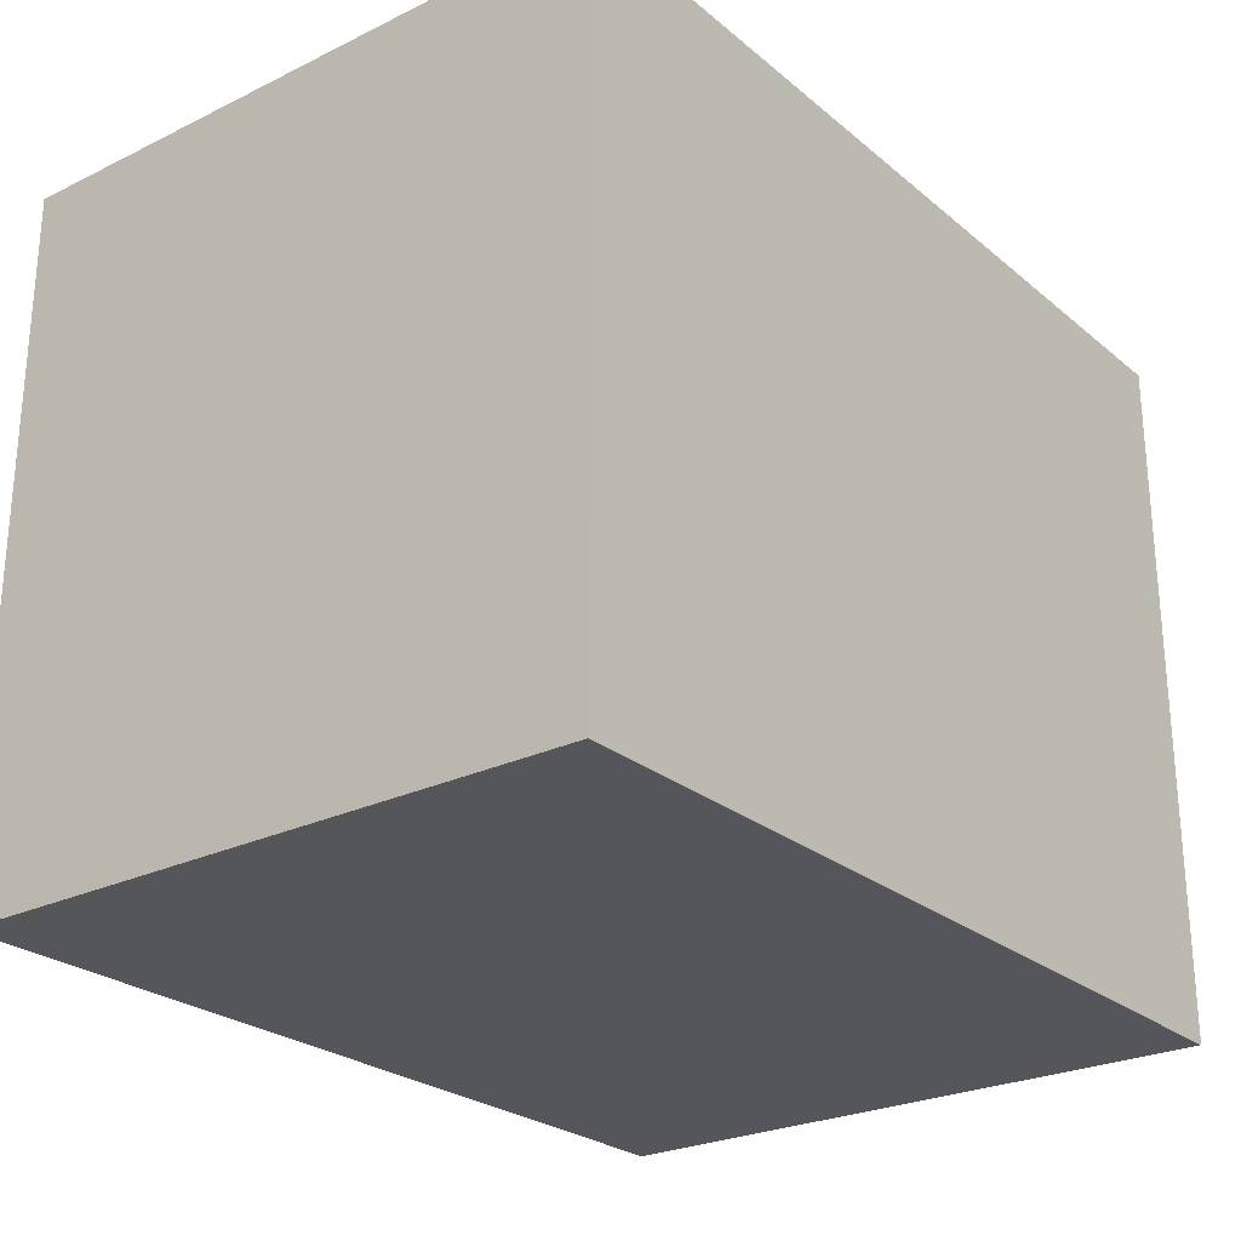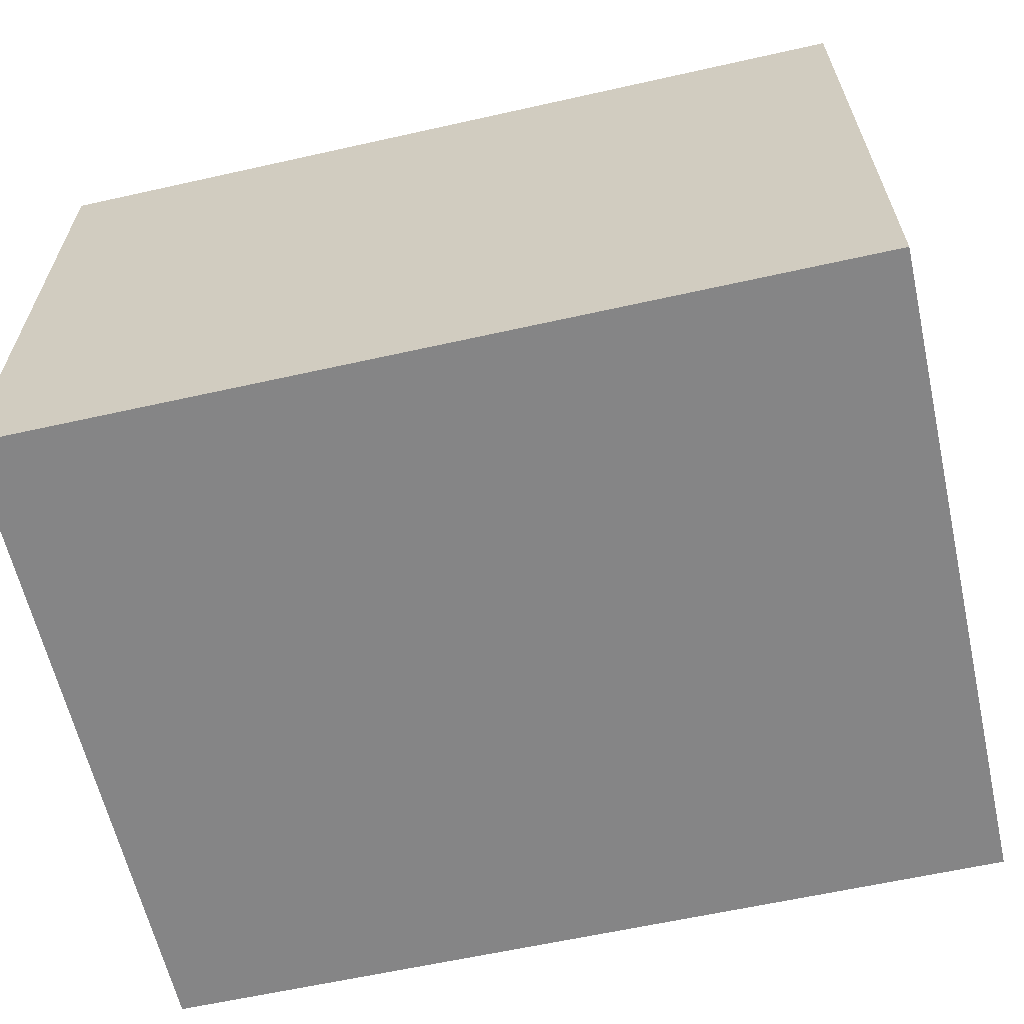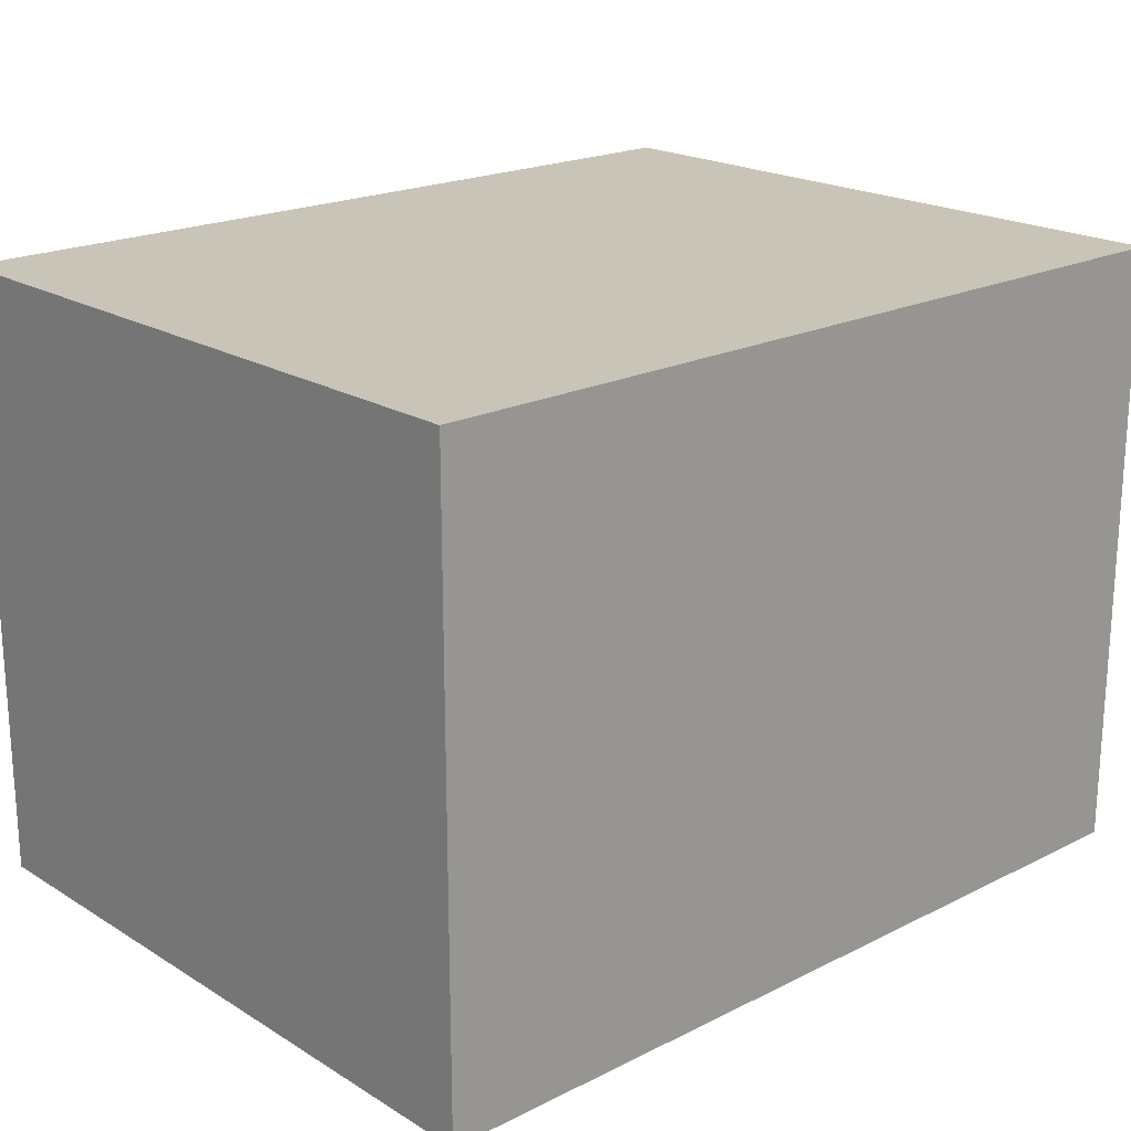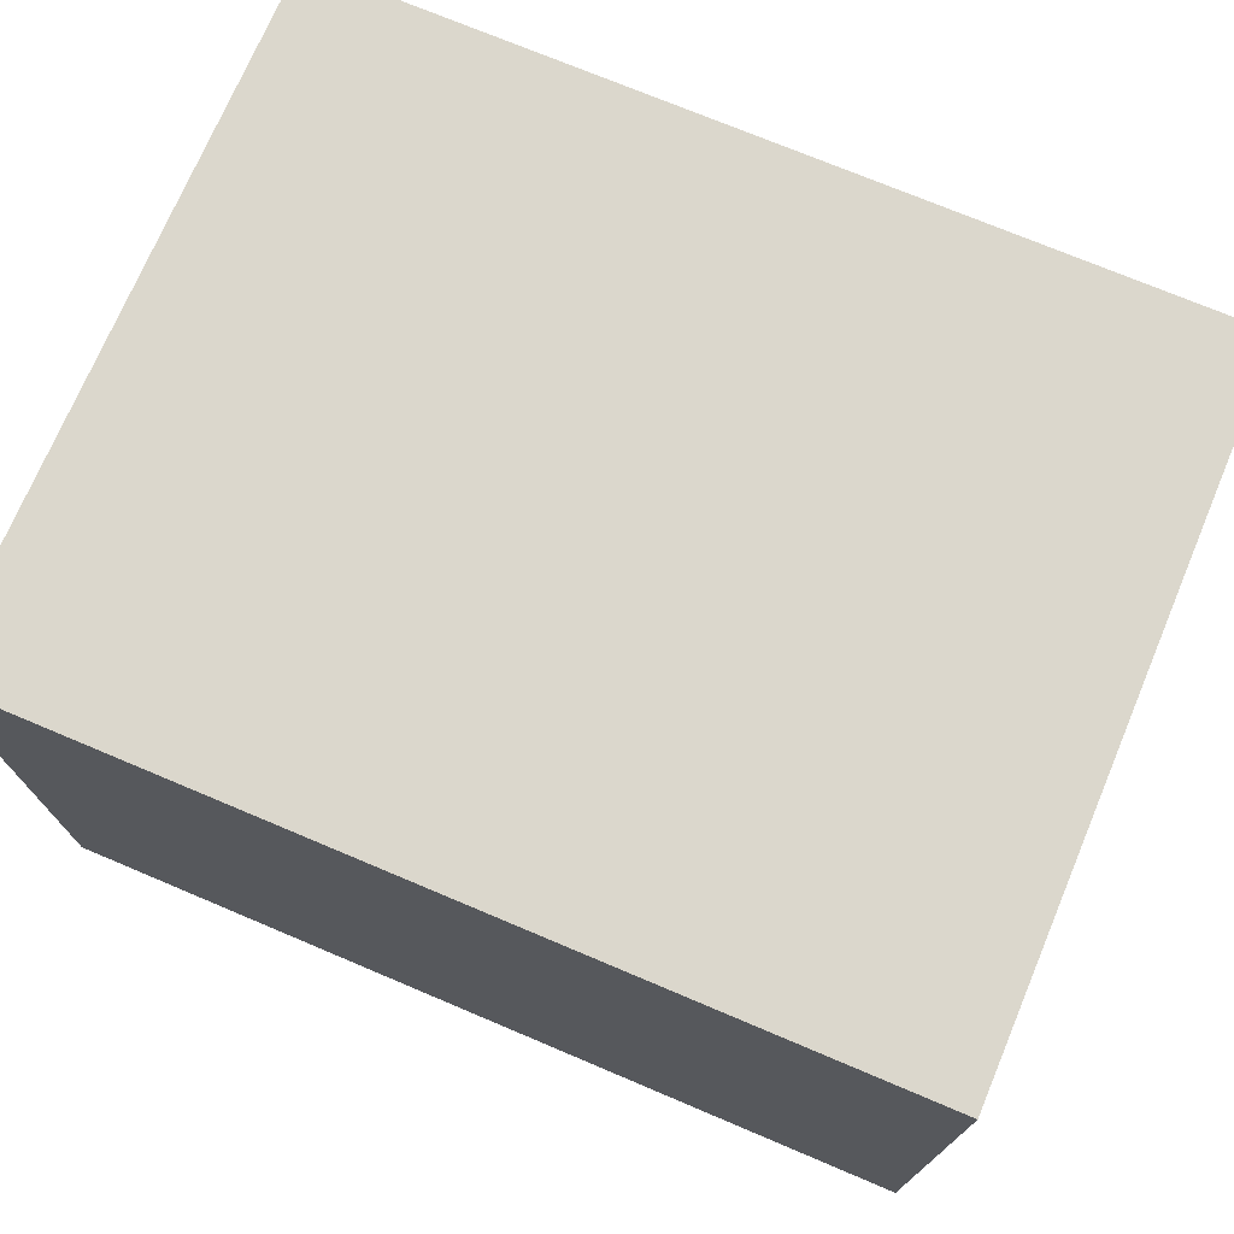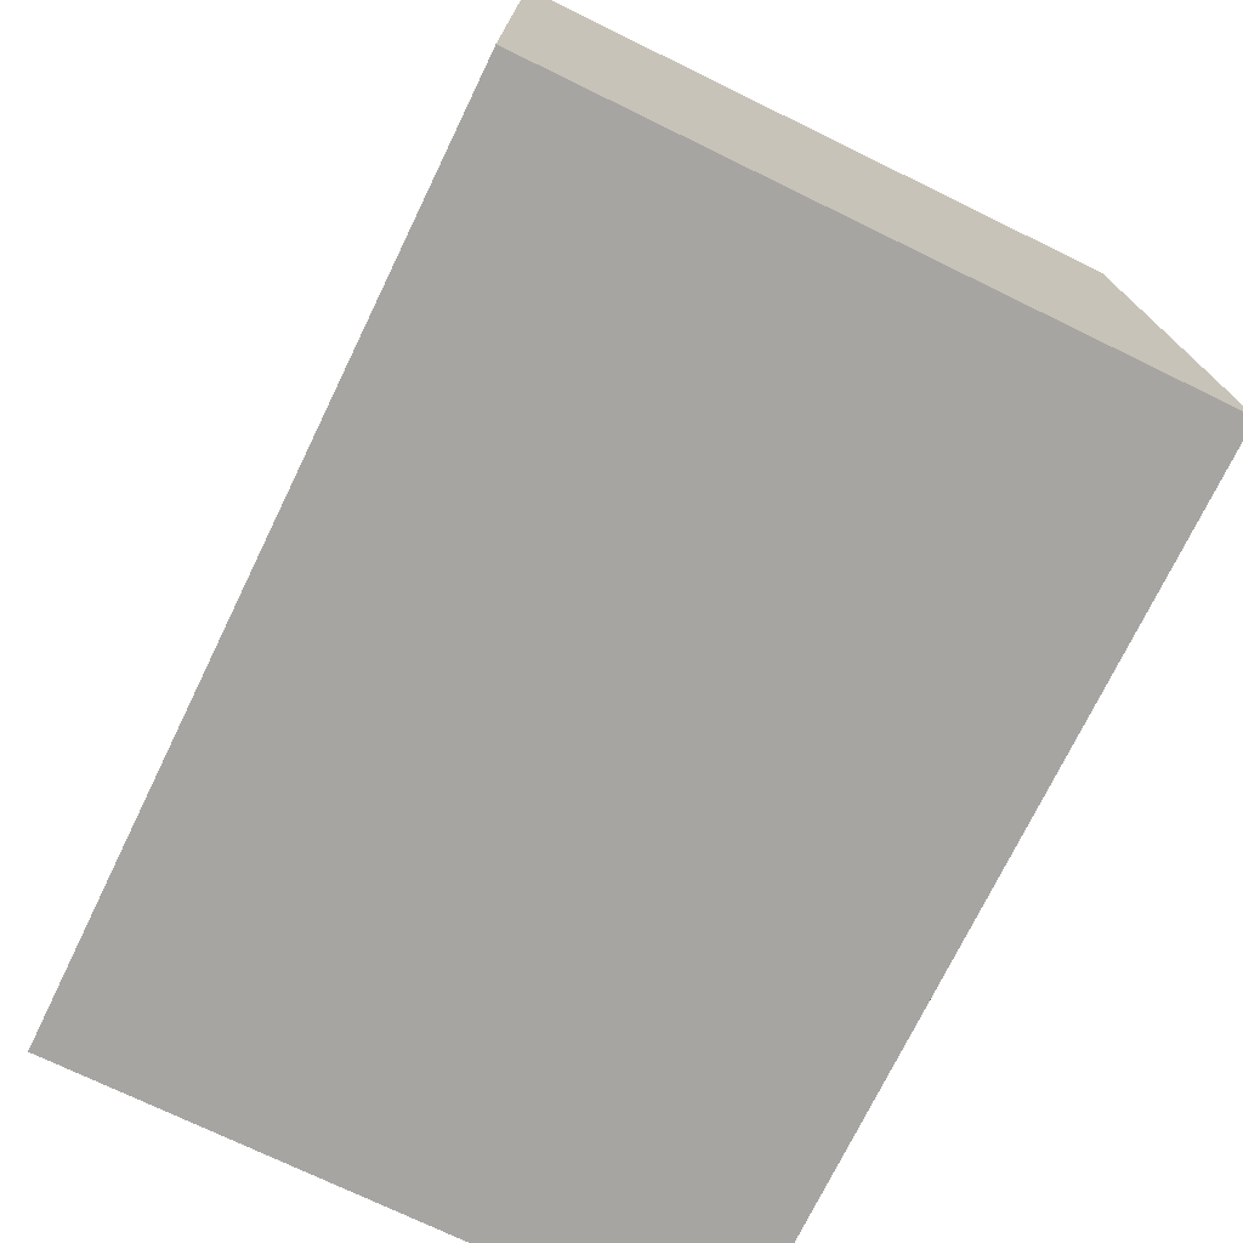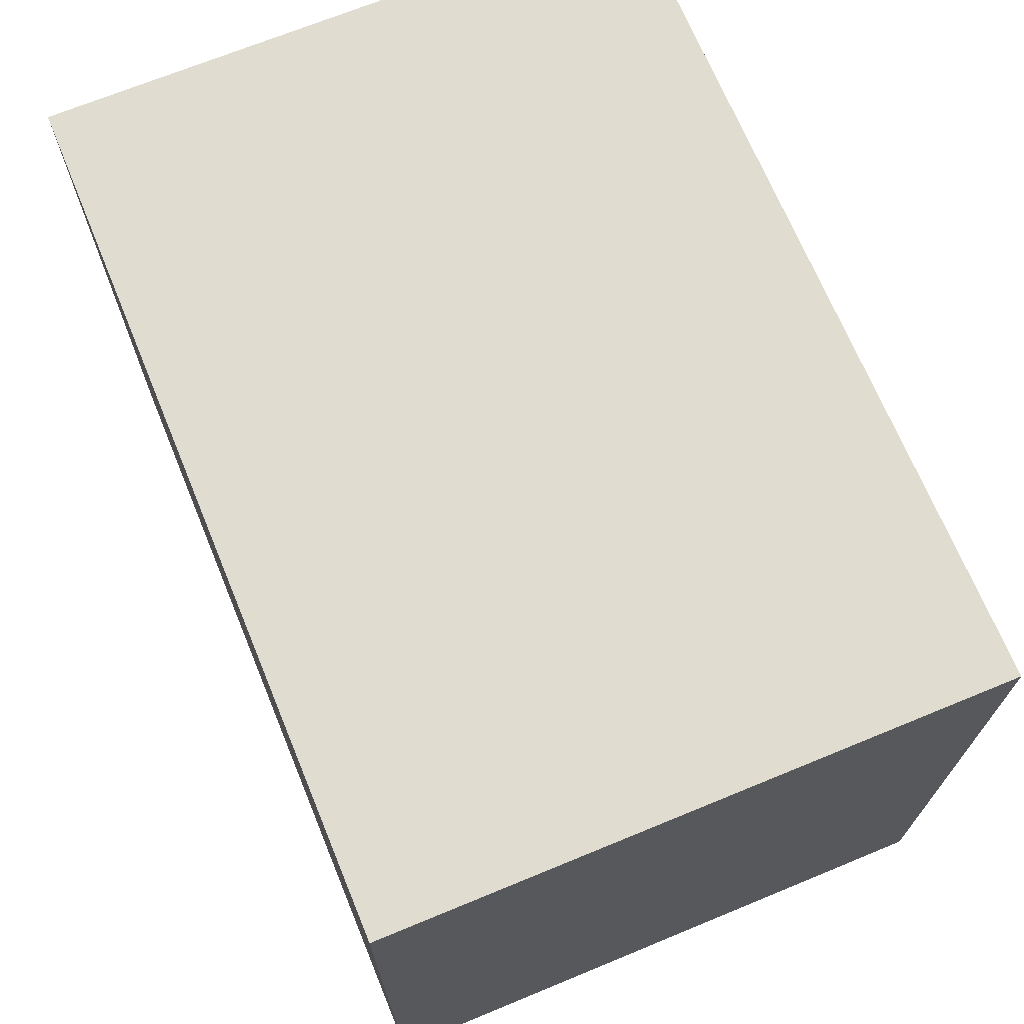
<metadata>
{"format":"obj","ext":"obj","renderer":"f3d","projection":"perspective","resolution":1024,"background":"white","views":[{"elev":-25.6,"azim":127.8,"up":"+Y"},{"elev":-61.9,"azim":-167.2,"up":"+Z"},{"elev":20.2,"azim":137.8,"up":"+Z"},{"elev":73.1,"azim":-157.1,"up":"+Z"},{"elev":-73.9,"azim":64.1,"up":"+Y"},{"elev":69.5,"azim":-112.4,"up":"+Y"}]}
</metadata>
<code>
o cube
v 0.4375 0.1875 0.3125
v 0.4375 0.1875 -0.3125
v 0.4375 -0.5 0.3125
v 0.4375 -0.5 -0.3125
v -0.4375 0.1875 -0.3125
v -0.4375 0.1875 0.3125
v -0.4375 -0.5 -0.3125
v -0.4375 -0.5 0.3125
f 1 3 2
f 3 4 2
f 5 7 6
f 7 8 6
f 5 6 2
f 6 1 2
f 8 7 3
f 7 4 3
f 6 8 1
f 8 3 1
f 2 4 5
f 4 7 5

</code>
